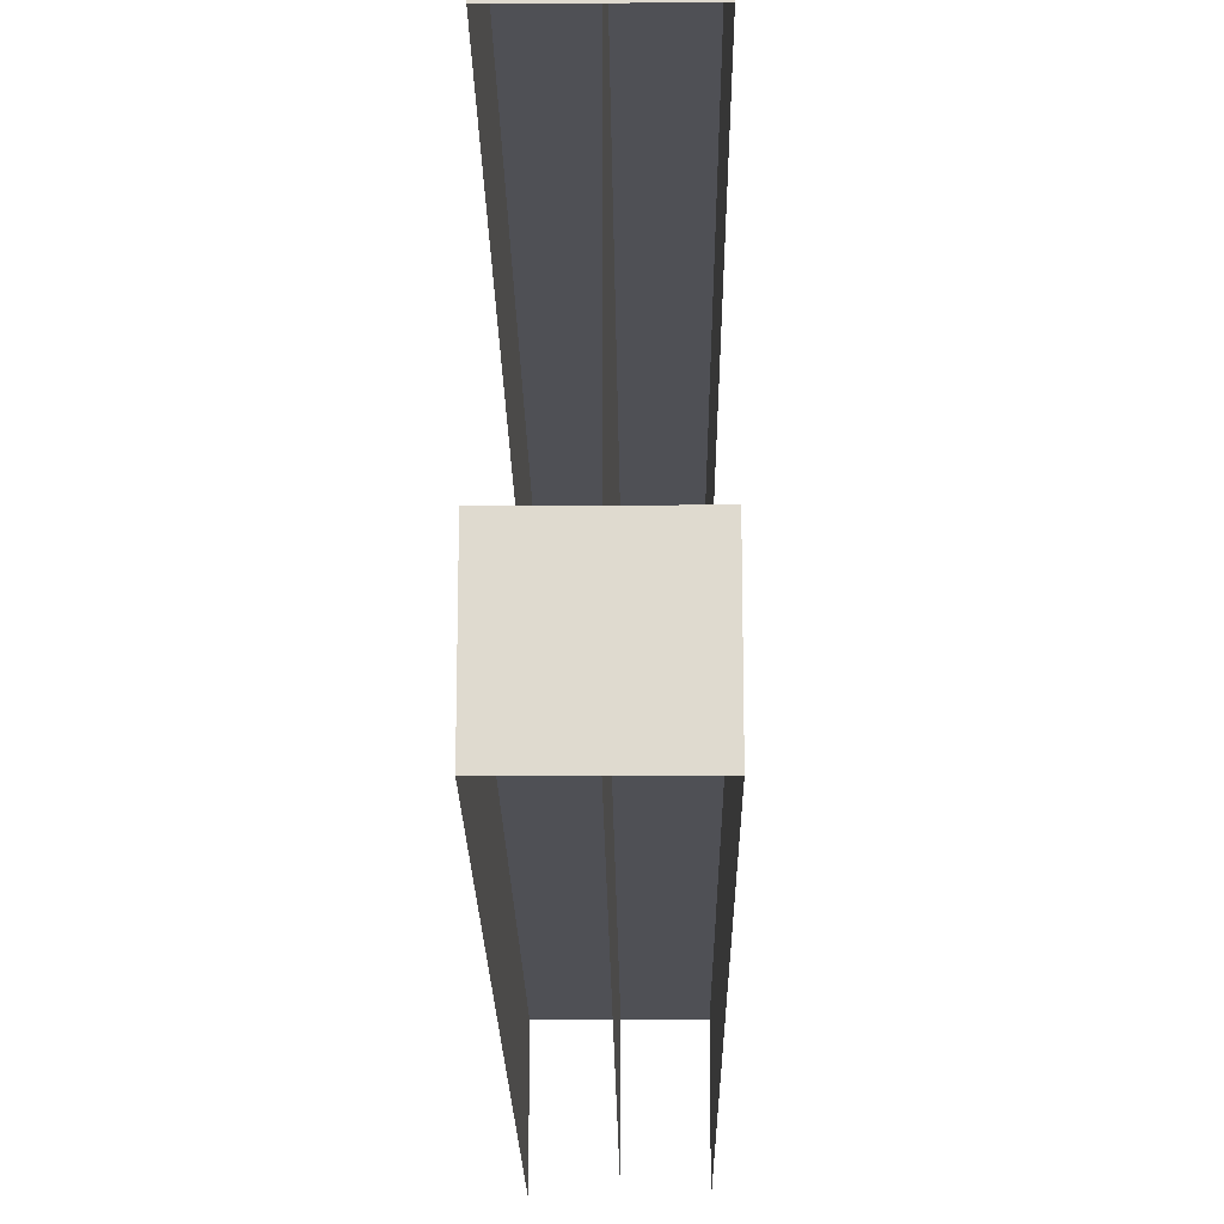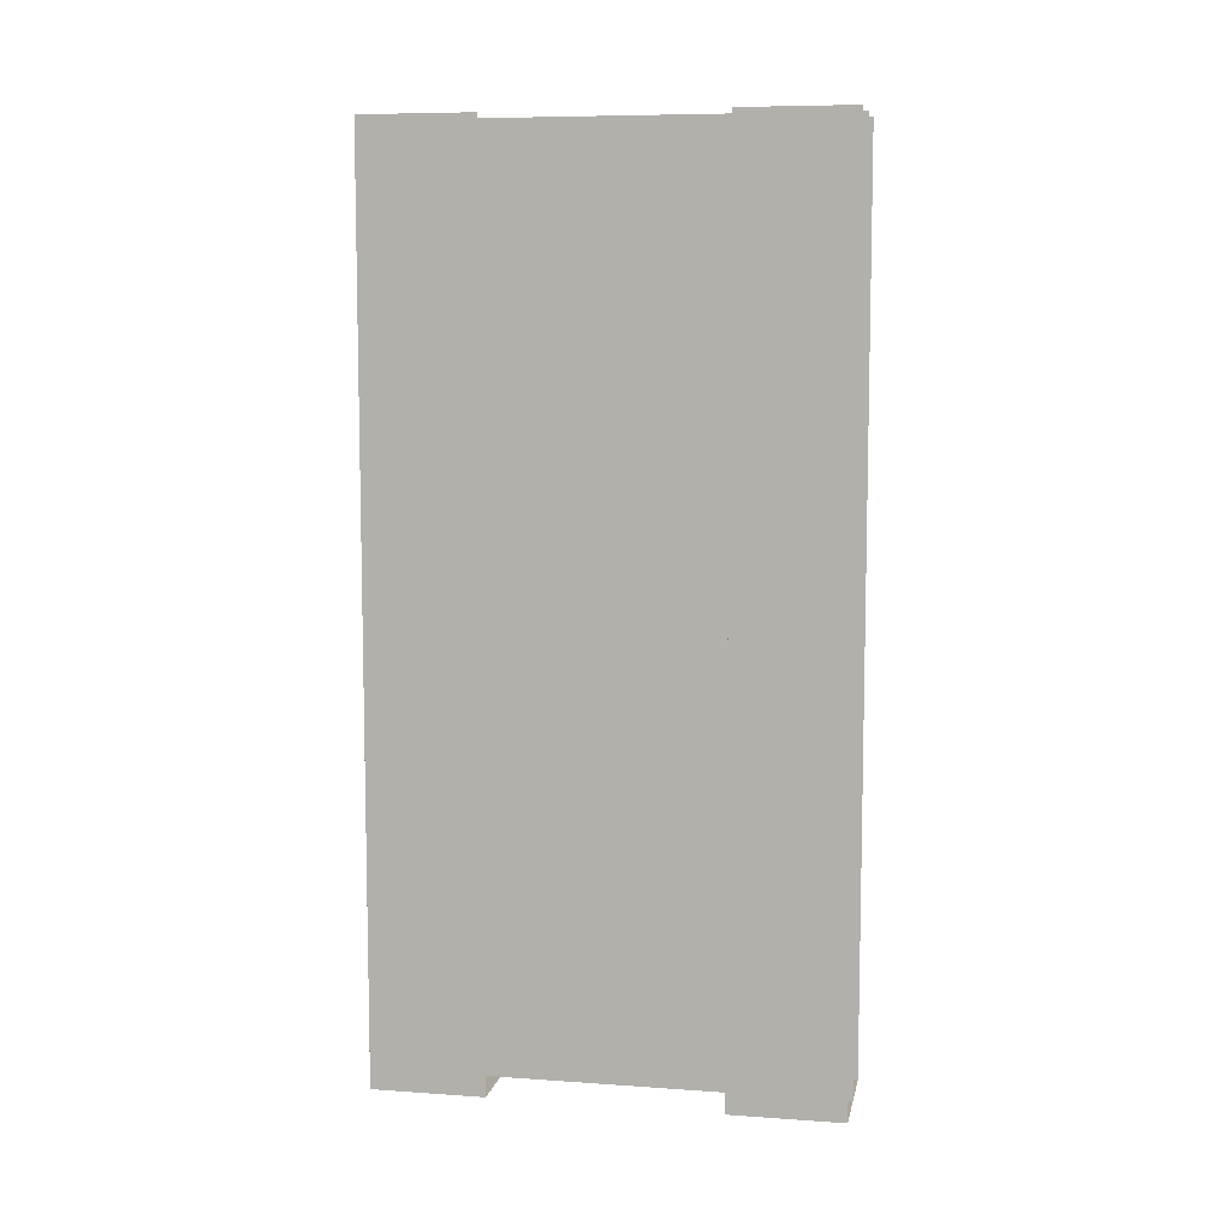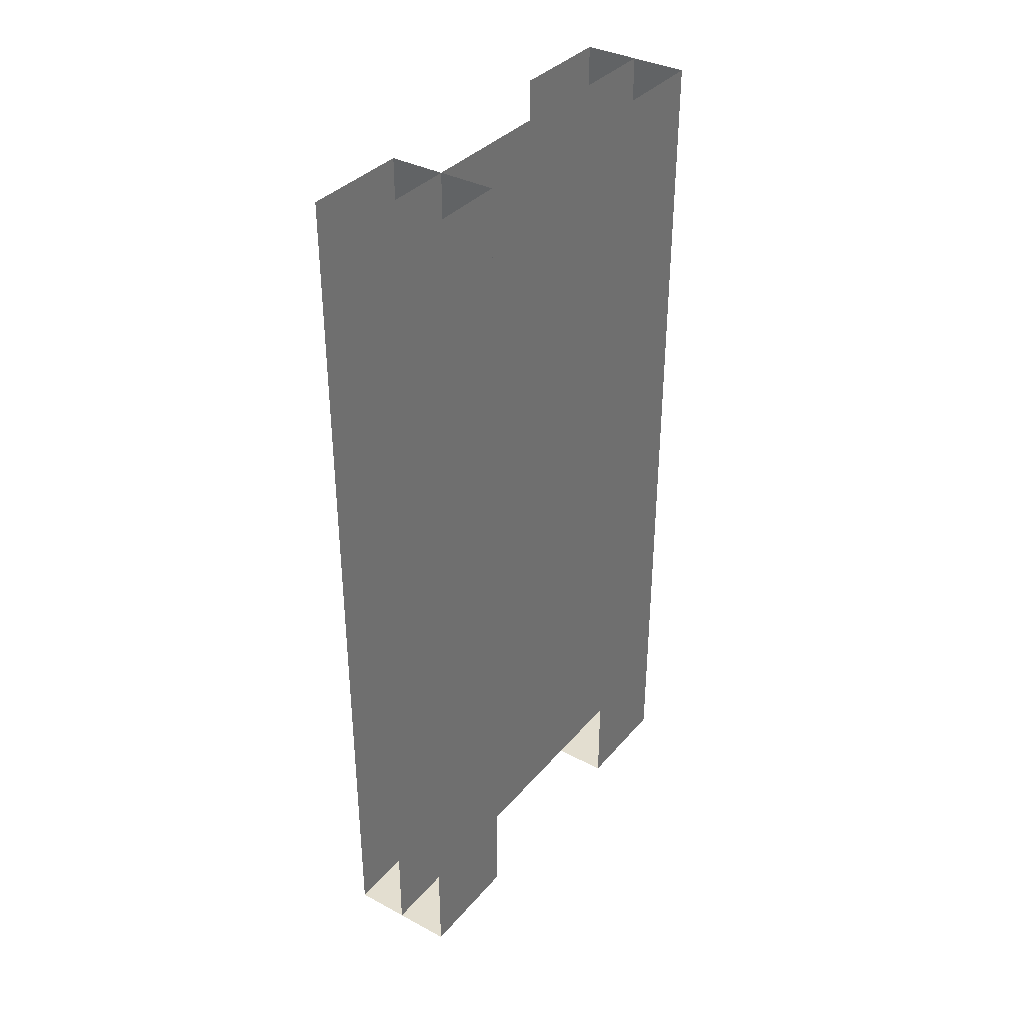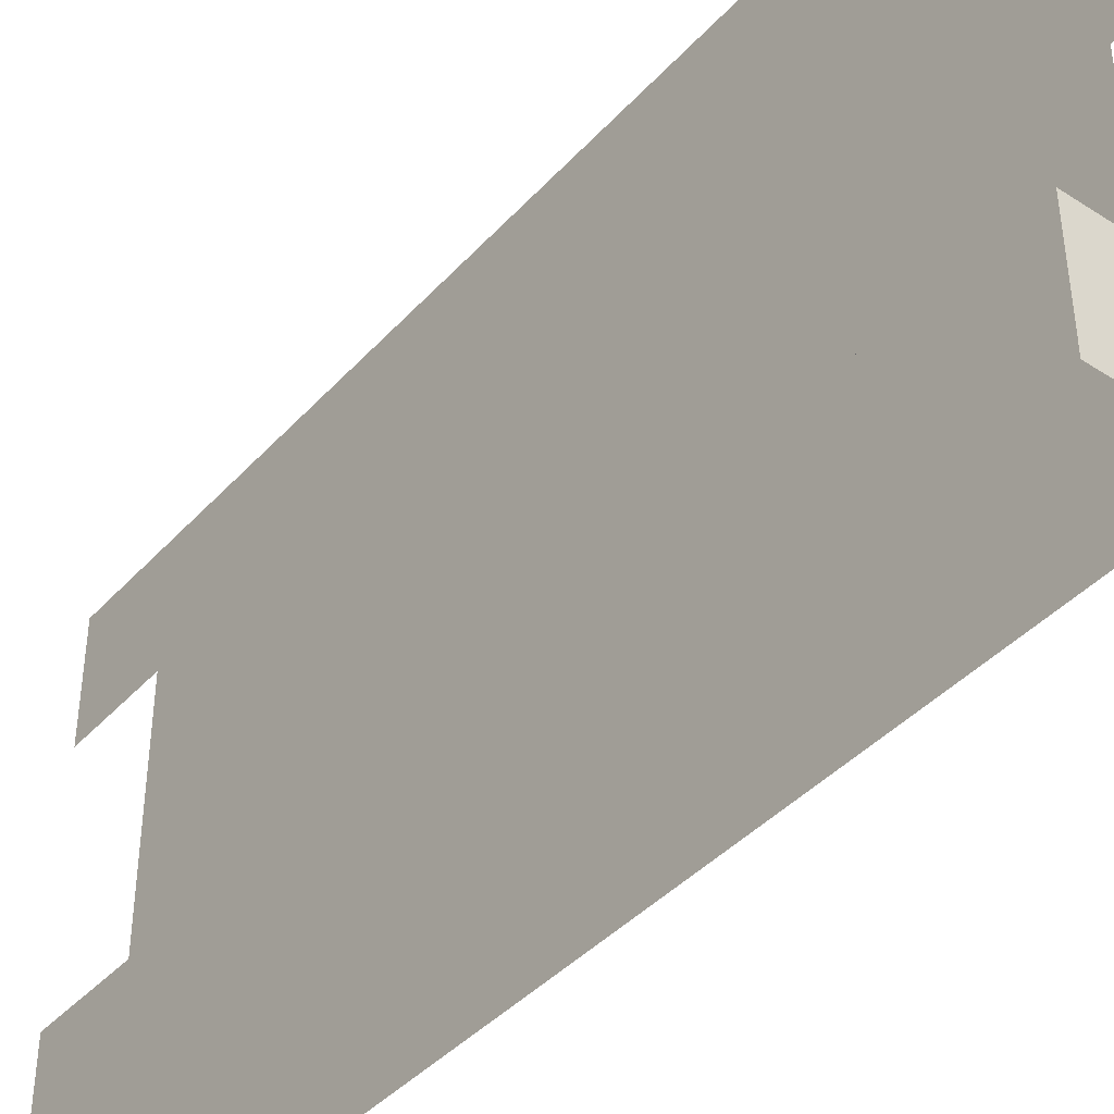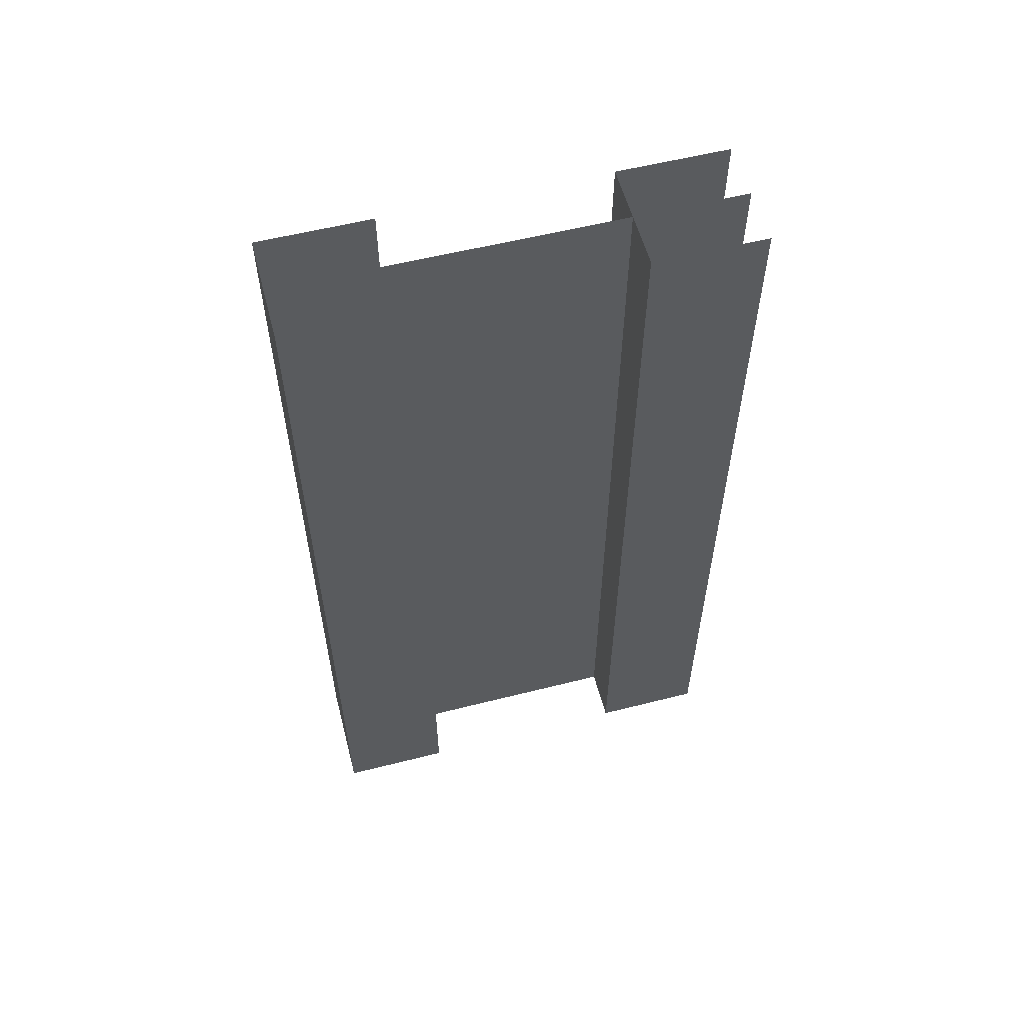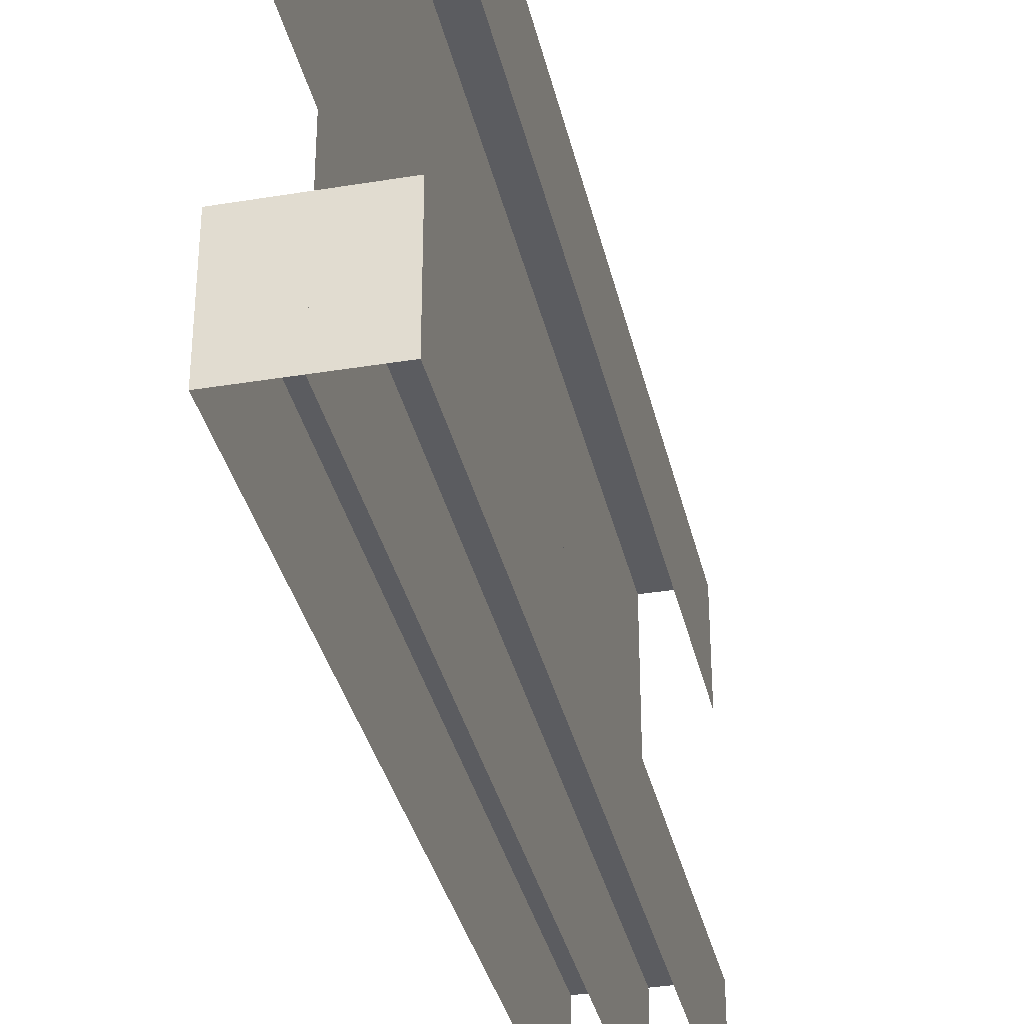
<metadata>
{"format":"obj","ext":"obj","renderer":"f3d","projection":"perspective","resolution":1024,"background":"white","views":[{"elev":-19.3,"azim":-179.4,"up":"+Y"},{"elev":7.9,"azim":-78.9,"up":"+Z"},{"elev":35.9,"azim":34.8,"up":"+Z"},{"elev":-41.3,"azim":142.0,"up":"+Y"},{"elev":57.4,"azim":-104.7,"up":"+Z"},{"elev":-34.6,"azim":-167.5,"up":"+Y"}]}
</metadata>
<code>
o Cube
v -0.06332 0.5 -0.5
v 0 0.5 -1
v 0 0.5 -0.5
v -0.06332 0 -0.5
v -0.125 0.375 0
v 0 0.375 -1
v 0 0 -1
v -0.125 0.125 0
v 0 0.125 0
v 0 0.125 -0.5
v 0 0 -0.5
v -0.125 0.125 -1
v -0.125 0 0
v -0.125 0.5 0
v 0 0 0
v -0.125 0.375 -0.5
v 0 0.375 -0.5
v 0 0.125 -1
v -0.125 0 -1
v -0.06332 0 0
v -0.125 0.375 -1
v -0.125 0 -0.5
v -0.125 0.125 -0.5
v -0.125 0.5 -1
v -0.125 0.5 -0.5
v 0 0.375 0
v 0 0.5 0
v -0.06332 0.5 0
v -0.06332 0 -0.5
v -0.06332 0 -1
v -0.06332 0.5 -1
v -0.06332 0.5 -0.5
f 26 17 3 27
f 17 6 2 3
f 3 2 24 25
f 27 3 25 14
f 10 18 12 23
f 9 10 23 8
f 11 7 18 10
f 15 11 10 9
f 7 19 12 18
f 6 21 24 2
f 19 22 23 12
f 22 13 8 23
f 21 16 25 24
f 16 5 14 25
f 20 4 1 28
f 29 30 31 32

</code>
